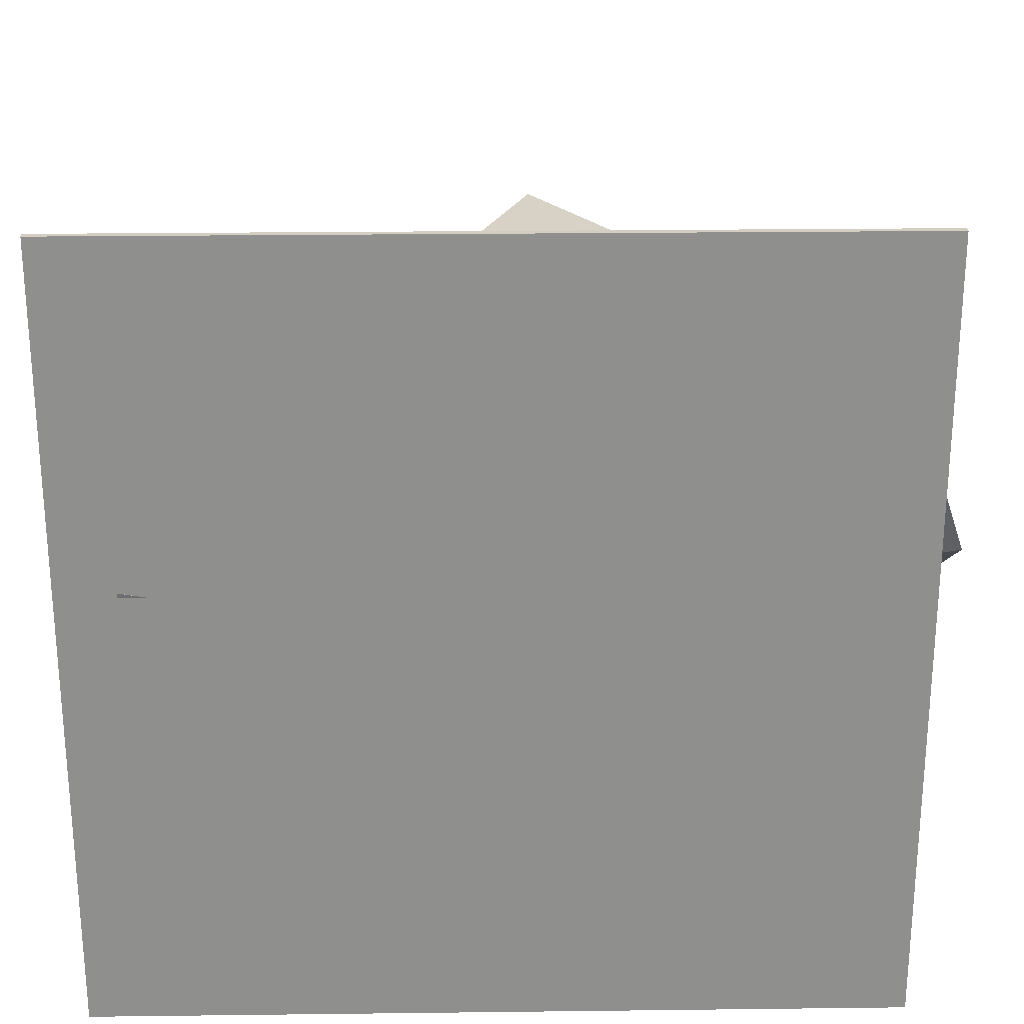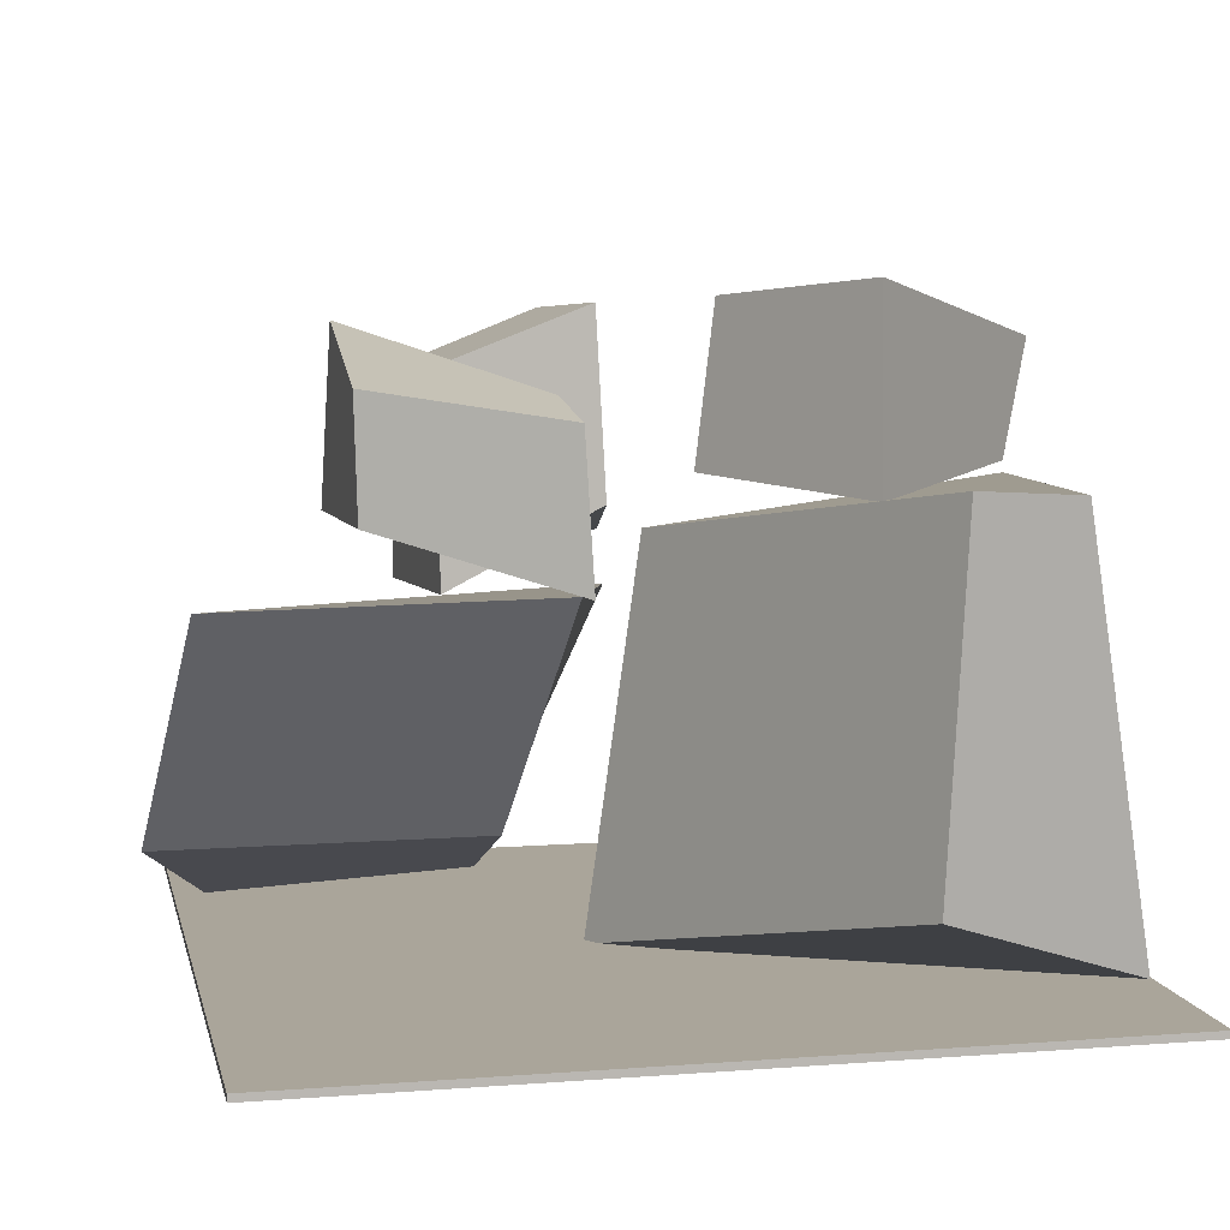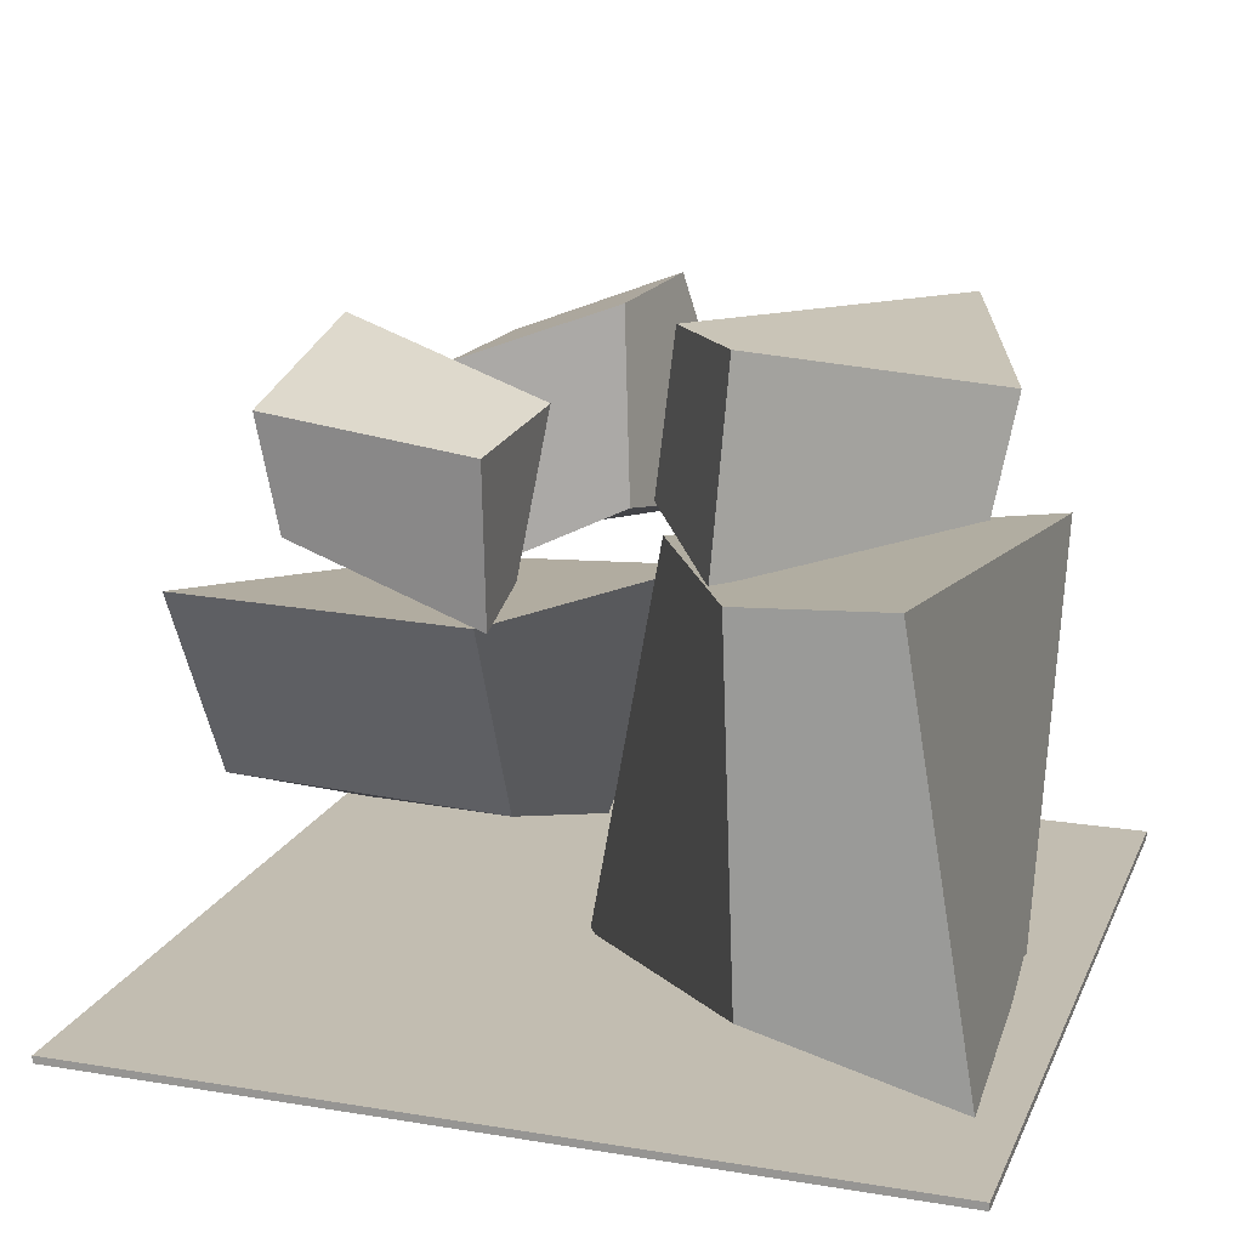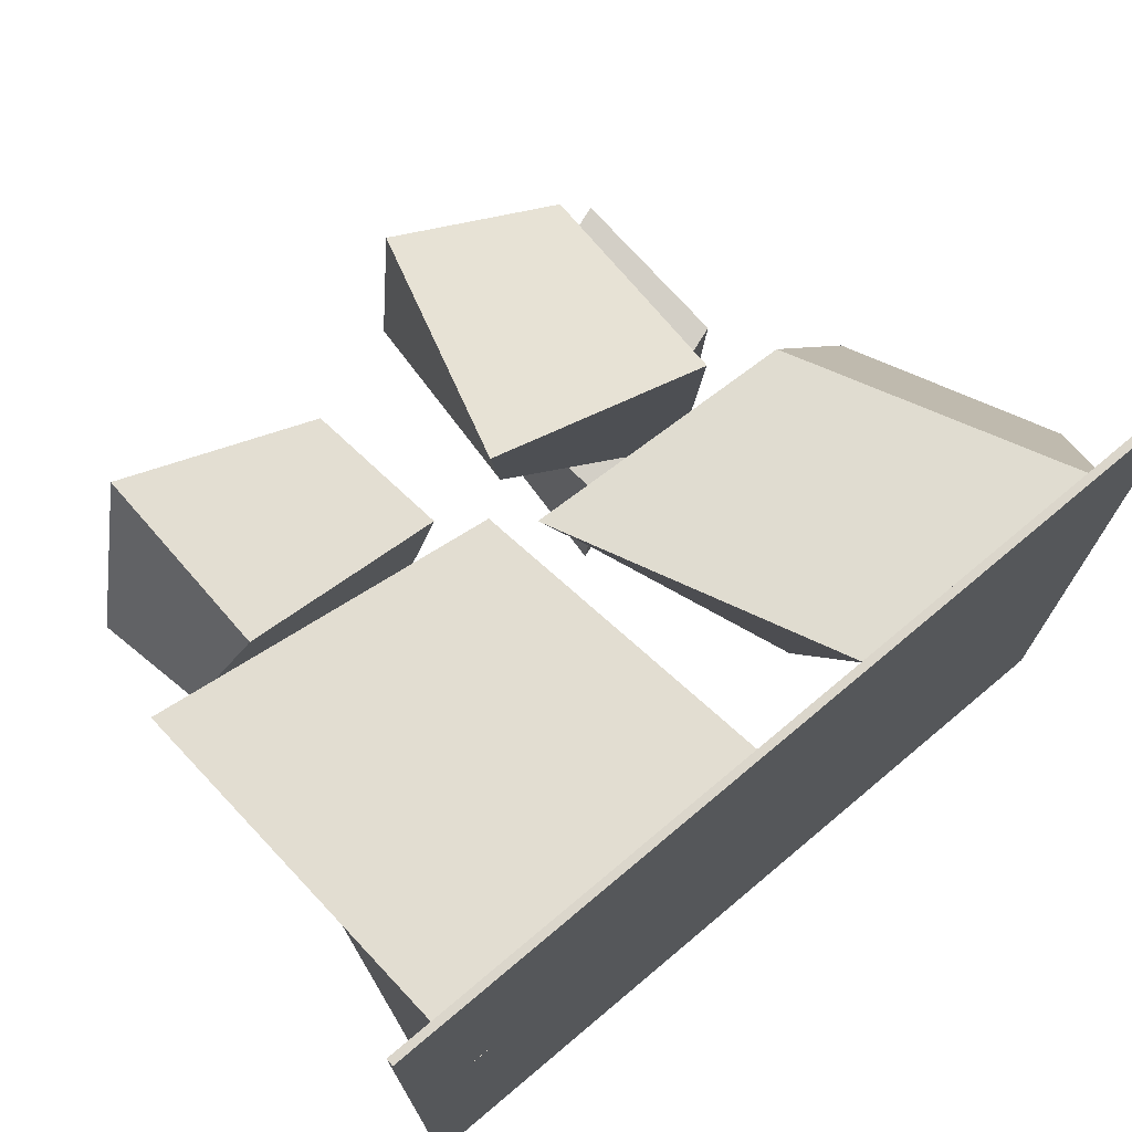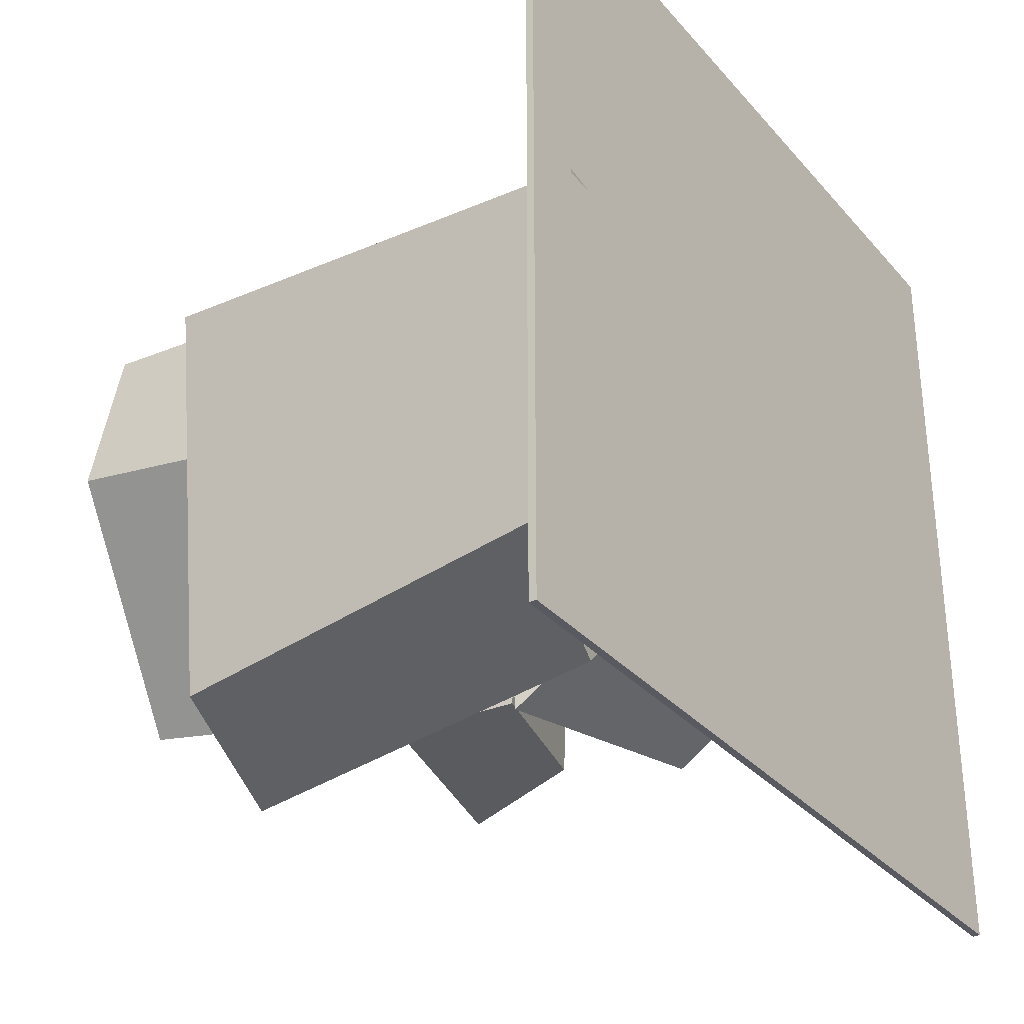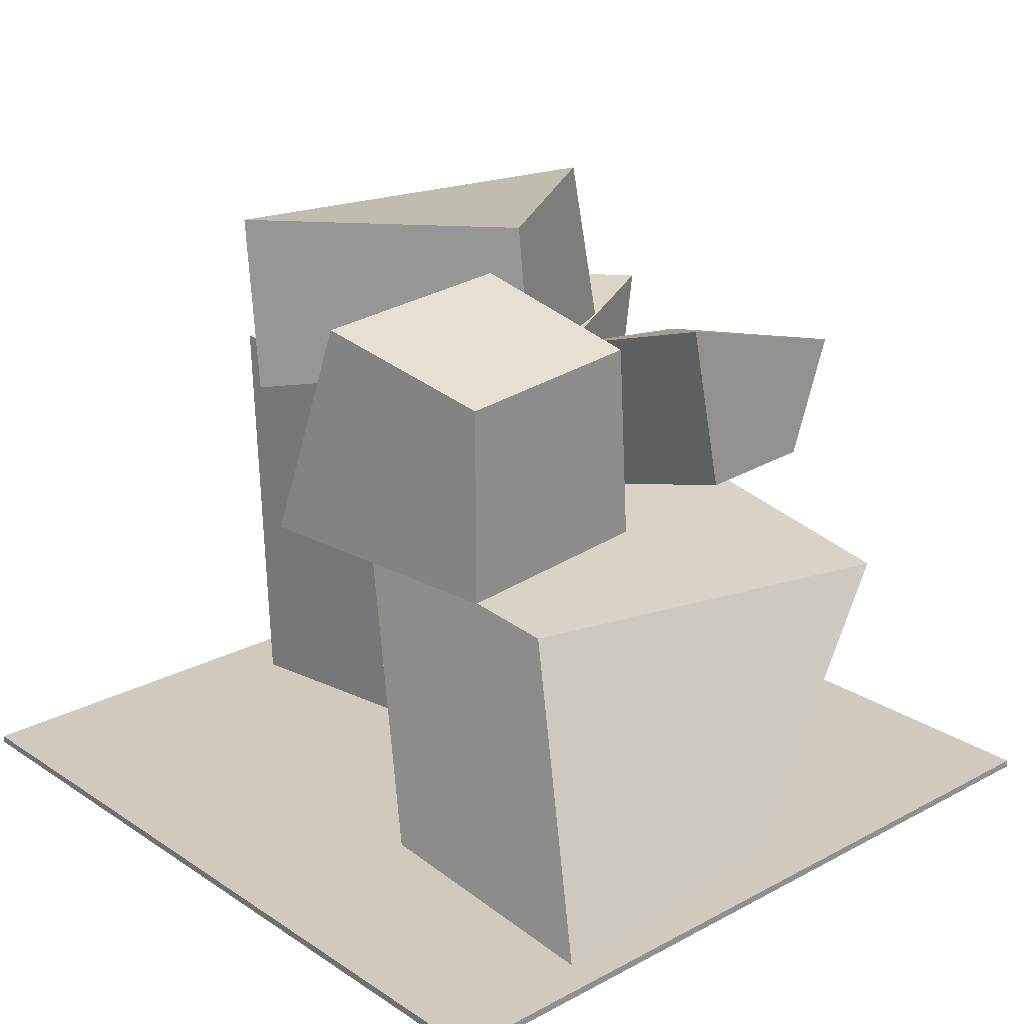
<metadata>
{"format":"obj","ext":"obj","renderer":"f3d","projection":"perspective","resolution":1024,"background":"white","views":[{"elev":25.0,"azim":-1.1,"up":"+Z"},{"elev":7.6,"azim":167.8,"up":"+Y"},{"elev":17.0,"azim":-161.8,"up":"+Y"},{"elev":73.5,"azim":-40.0,"up":"+Z"},{"elev":-31.9,"azim":-56.3,"up":"+Z"},{"elev":22.9,"azim":47.9,"up":"+Y"}]}
</metadata>
<code>
o Cube.005
v -0.3143 0.01121 0.3086
v -0.3143 0.01681 0.3086
v -0.3143 0.01121 -0.3092
v -0.3143 0.01681 -0.3092
v 0.3034 0.01121 0.3086
v 0.3034 0.01681 0.3086
v 0.3034 0.01121 -0.3092
v 0.3034 0.01681 -0.3092
f 1 2 4 3
f 3 4 8 7
f 7 8 6 5
f 5 6 2 1
f 3 7 5 1
f 8 4 2 6
o Cube.004_Cube
v -0.269 0.01098 0.04848
v -0.287 0.3342 0.04512
v -0.2903 0.03155 -0.236
v -0.2396 0.3439 -0.244
v 0.03229 0.01397 -0.001907
v -0.01385 0.3022 0.01941
v -0.1443 0.07932 -0.253
v -0.1459 0.3526 -0.2916
v -0.2646 0.01634 0.04365
v -0.2824 0.3293 0.04001
v -0.2848 0.03634 -0.2317
v -0.235 0.3382 -0.2398
v 0.02576 0.01872 -0.004424
v -0.02 0.2978 0.01562
v -0.1473 0.08348 -0.2462
v -0.1489 0.3476 -0.2854
f 9 10 12 11
f 11 12 16 15
f 15 16 14 13
f 13 14 10 9
f 11 15 13 9
f 16 12 10 14
f 17 19 20 18
f 19 23 24 20
f 23 21 22 24
f 21 17 18 22
f 19 17 21 23
f 24 22 18 20
o Cube_Cube.004
v -0.02224 0.2823 0.2122
v 0.02673 0.4507 0.1954
v 0.01052 0.3187 0.02177
v 0.01684 0.458 0.029
v 0.1421 0.2557 0.1554
v 0.1421 0.4088 0.1554
v 0.1322 0.263 -0.01099
v 0.1321 0.417 -0.001417
f 25 26 28 27
f 27 28 32 31
f 31 32 30 29
f 29 30 26 25
f 27 31 29 25
f 32 28 26 30
o Cube.003
v -0.206 0.319 0.09393
v -0.2094 0.467 0.1005
v -0.251 0.3509 -0.05267
v -0.2672 0.4357 -0.05068
v -0.03209 0.3469 -0.05835
v -0.04625 0.4643 -0.05827
v -0.1148 0.3392 -0.2138
v -0.1204 0.478 -0.1901
f 33 34 36 35
f 35 36 40 39
f 39 40 38 37
f 37 38 34 33
f 35 39 37 33
f 40 36 34 38
o Cube.002
v 0.07053 0.2776 -0.04068
v 0.05285 0.3973 -0.01906
v 0.05285 0.2733 -0.1431
v 0.0583 0.386 -0.1353
v 0.2136 0.3235 -0.02527
v 0.2042 0.448 -0.007399
v 0.2017 0.3205 -0.1272
v 0.2071 0.4103 -0.1519
f 41 42 44 43
f 43 44 48 47
f 47 48 46 45
f 45 46 42 41
f 43 47 45 41
f 48 44 42 46
o Cube.001
v 0.07956 0.03107 0.1813
v -0.01036 0.2501 0.1333
v 0.08982 0.09385 -0.003131
v 0.06152 0.2761 -0.1439
v 0.281 0.01972 0.1857
v 0.1911 0.2387 0.1378
v 0.3332 0.08419 0.04131
v 0.3049 0.2664 -0.09946
f 49 50 52 51
f 51 52 56 55
f 55 56 54 53
f 53 54 50 49
f 51 55 53 49
f 56 52 50 54

</code>
